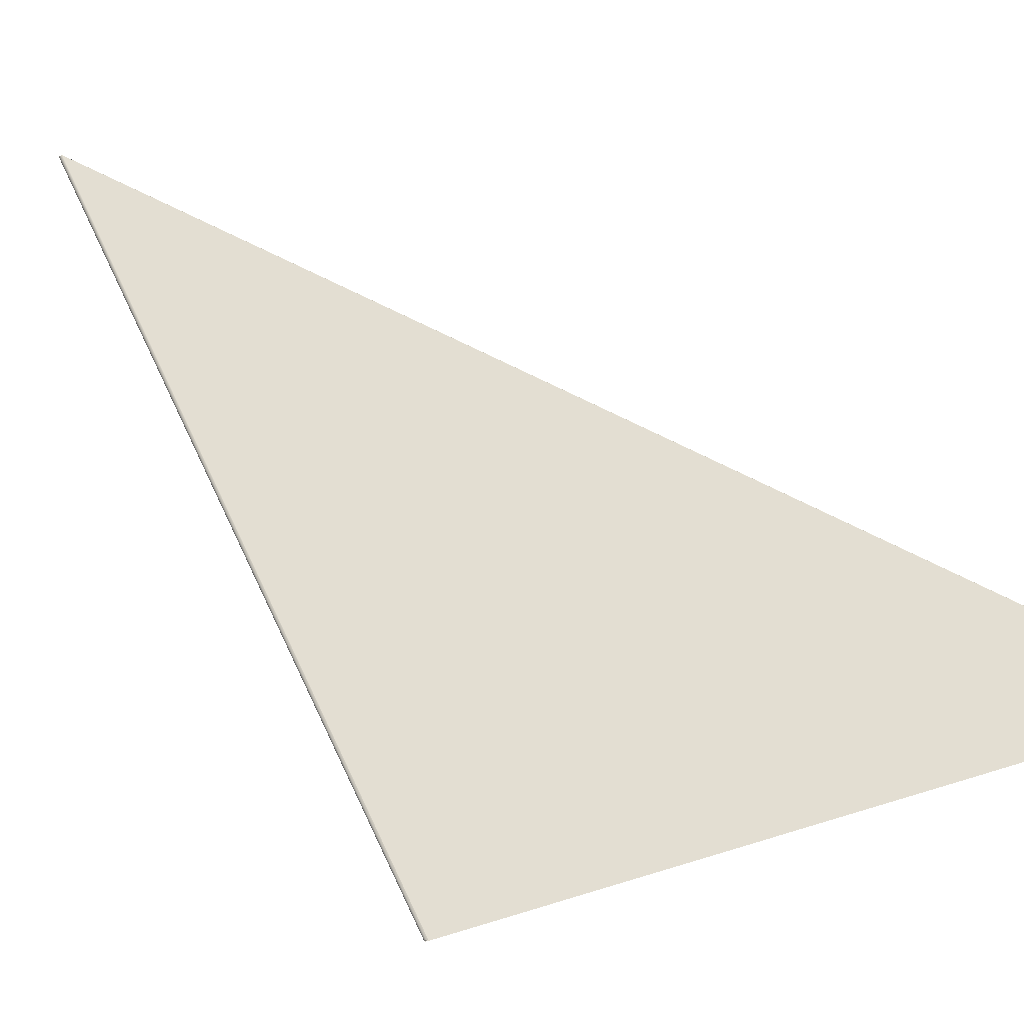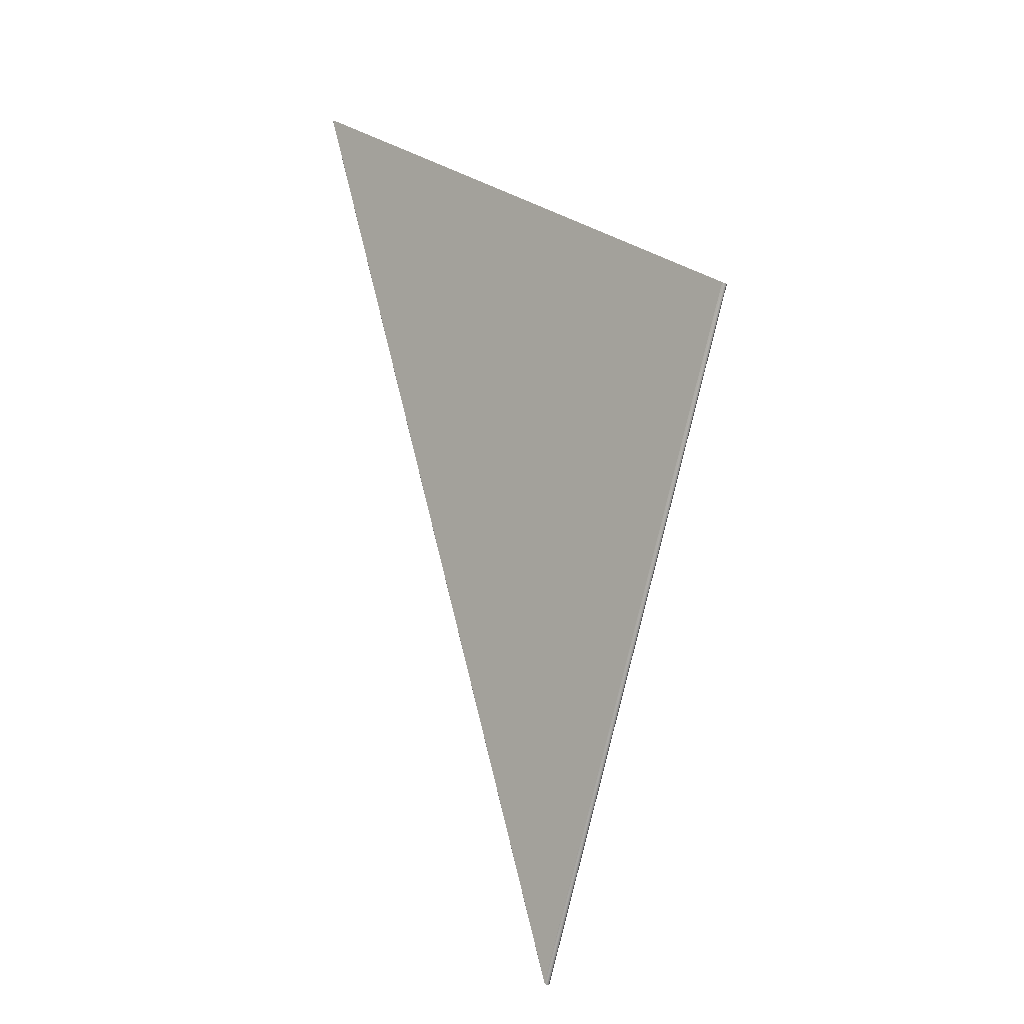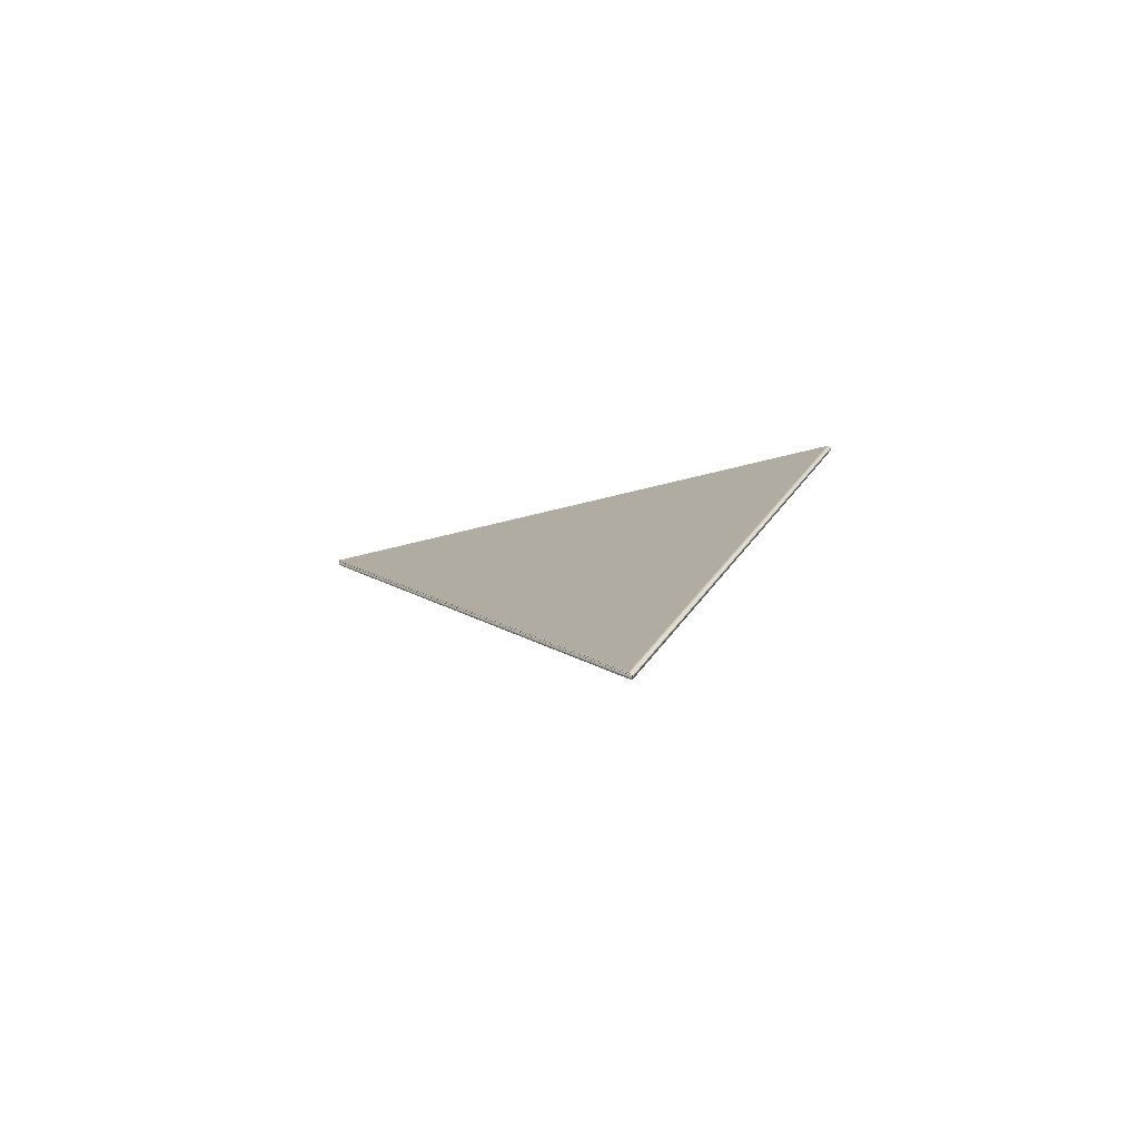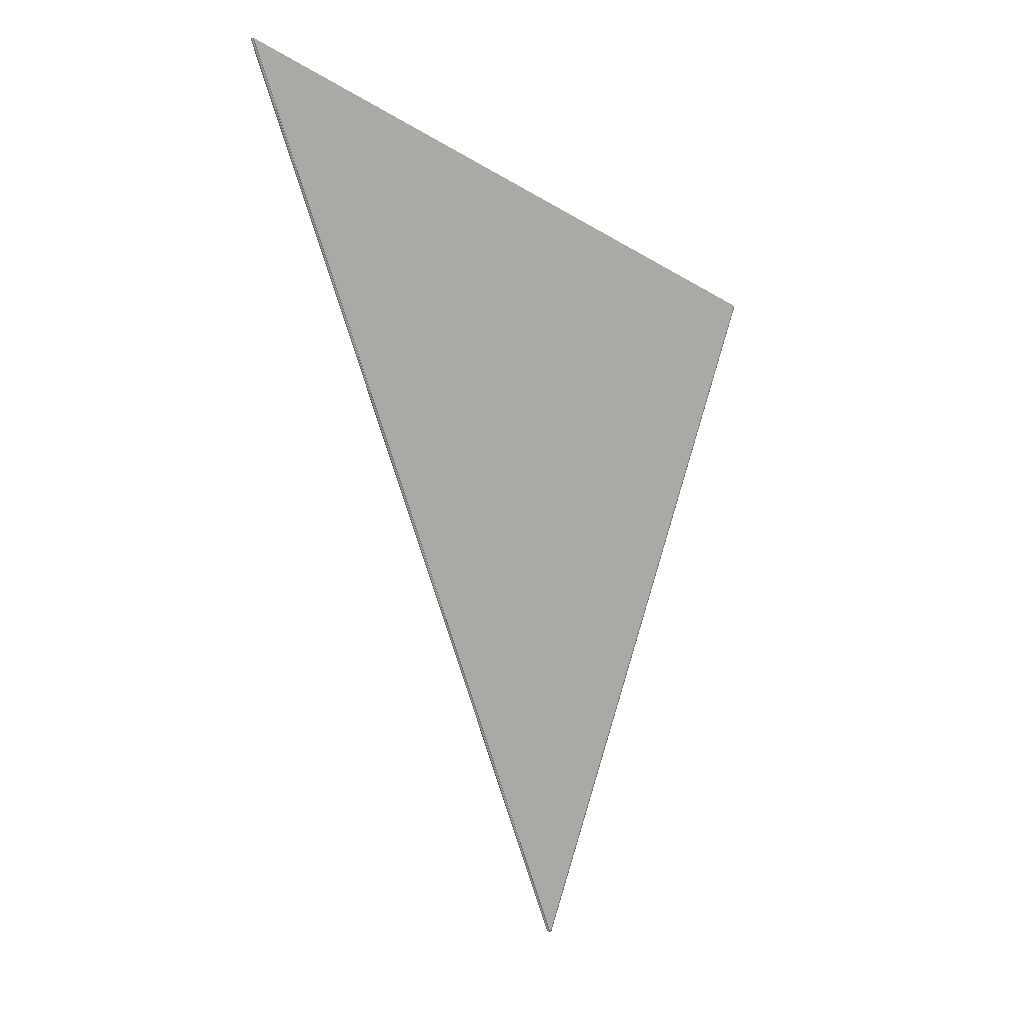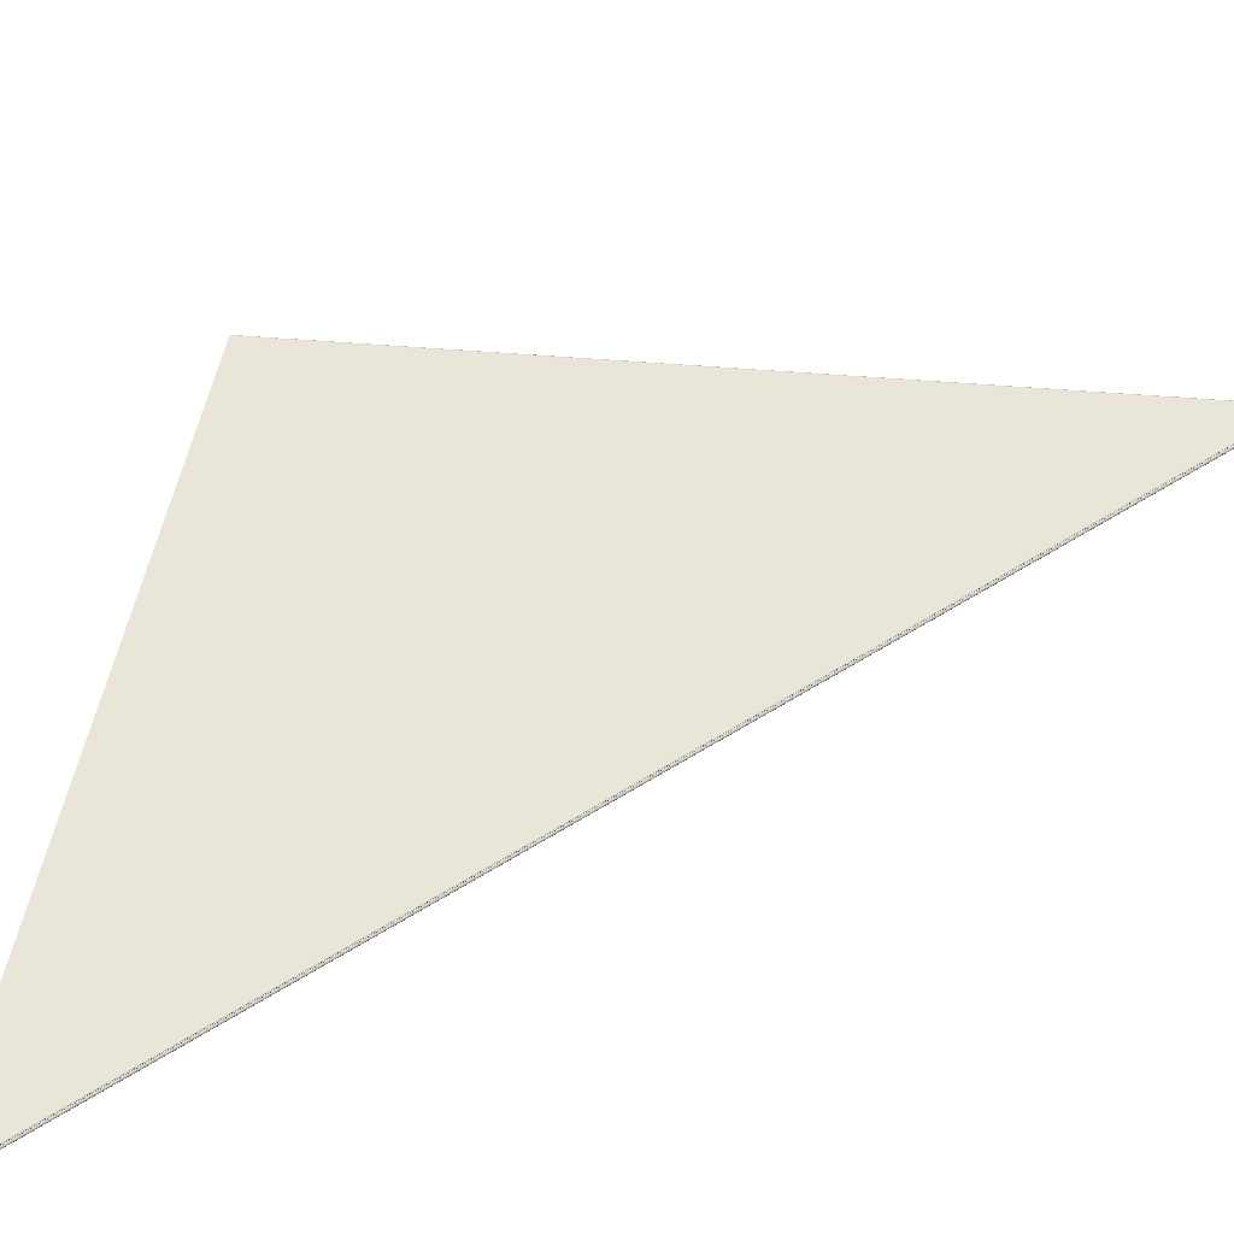
<metadata>
{"format":"obj","ext":"obj","renderer":"f3d","projection":"perspective","resolution":1024,"background":"white","views":[{"elev":67.6,"azim":136.1,"up":"+Z"},{"elev":-7.0,"azim":42.3,"up":"+Y"},{"elev":-78.9,"azim":18.1,"up":"+Y"},{"elev":12.4,"azim":-30.1,"up":"+Y"},{"elev":58.5,"azim":-104.1,"up":"+Z"}]}
</metadata>
<code>
v -0.002433 0.01718 -4.575e-05
v -0.002437 0.01718 -4.231e-05
v -0.002438 0.01718 -3.665e-05
v 0.001737 0.01507 -2.335e-05
v 0.001735 0.01508 -3.502e-05
v -2.434e-06 0.01001 -4.561e-05
v 6.576e-06 0.01 -4.329e-05
v -5.258e-06 0.01001 -4.205e-05
v -4.151e-06 0.01 -4.236e-05
v -4.686e-06 0.01 -3.665e-05
v -6.24e-06 0.01 -3.665e-05
v -6.058e-06 0.01001 -4.228e-05
v -2.925e-06 0.01001 -4.578e-05
v 7.2e-06 0.01001 -4.474e-05
v 1.521e-05 0.01 -3.647e-05
v 5.887e-06 0.009998 -3.811e-05
v 1.637e-05 0.009999 -2.874e-05
v -7.381e-06 0.01001 -3.665e-05
v -0.002429 0.01718 -4.667e-05
v -1.407e-08 0.01002 -4.667e-05
v 0.001718 0.01508 -4.667e-05
v 1.847e-05 0.01 -2.335e-05
v 0.001727 0.01508 -4.355e-05
v 4.187e-06 0.009998 -3.198e-05
v -0.002437 0.01718 -3.099e-05
v 0.001719 0.01508 -2.622e-05
v 0.00172 0.01508 -2.499e-05
v 0.00172 0.01508 -2.333e-05
v -2.407e-06 0.01001 -2.77e-05
v -5.242e-06 0.01001 -3.125e-05
v -7.3e-07 0.01001 -2.685e-05
v -4.134e-06 0.01 -3.095e-05
v -4.811e-08 0.01 -2.924e-05
v 5.106e-07 0.01001 -2.413e-05
v 1.471e-06 0.01001 -2.52e-05
v 6.164e-07 0.01001 -2.638e-05
v -2.898e-06 0.01001 -2.754e-05
v -6.042e-06 0.01001 -3.103e-05
v 1.839e-06 0.01001 -2.333e-05
v -0.002433 0.01718 -2.757e-05
v 0.001718 0.01508 -2.667e-05
v 5.827e-09 0.01002 -2.667e-05
v -0.002429 0.01718 -2.667e-05
v -0.002429 0.01718 -2e-05
v -4.121e-09 0.01002 -2e-05
v 0.001718 0.01508 -2e-05
v 0.00172 0.01508 -2.166e-05
v 0.001719 0.01508 -2.044e-05
v 1.249e-07 0.01001 -2.005e-05
v 7.569e-07 0.01001 -2.142e-05
v -4.835e-08 0.01001 -1.901e-05
v 1.005e-06 0.01001 -2.147e-05
v -1.471e-06 0.01001 -1.854e-05
v -6.4e-07 0.01001 -1.971e-05
v 6.359e-07 0.01001 -2.029e-05
v 1.465e-06 0.01001 -2.145e-05
v 7.101e-07 0.01001 -1.771e-05
v 2.928e-06 0.01 -2.382e-05
v -0.002431 0.01718 -1.969e-05
v -0.002432 0.01718 -1.855e-05
v -0.002433 0.01718 -1.666e-05
v -1.84e-06 0.01001 -1.666e-05
v 0.001722 0.01508 -1.467e-05
v 0.001725 0.01508 -1.833e-05
v 0.001726 0.01508 -2.333e-05
v 0.001718 0.01508 -1.333e-05
v 0 0.01002 -1.333e-05
v -0.002429 0.01718 -1.333e-05
v 2.384e-06 0.01001 -1.473e-05
v 1.338e-06 0.01001 -1.582e-05
v 5.125e-06 0.01001 -1.81e-05
v 3.76e-06 0.01 -1.937e-05
v 5.242e-06 0.01 -2.53e-05
v 6.243e-06 0.01 -2.334e-05
v 6.049e-06 0.01001 -1.77e-05
v 2.909e-06 0.01001 -1.421e-05
v -5.585e-07 0.01001 -1.363e-05
v -1.468e-06 0.01001 -1.479e-05
v 7.384e-06 0.01001 -2.333e-05
v -0.002432 0.01718 -1.478e-05
v -0.002431 0.01718 -1.364e-05
v -0.002431 0.01718 -3.364e-05
v -0.002432 0.01718 -3.477e-05
v -0.002433 0.01718 -3.666e-05
v 0.001725 0.01508 -2.833e-05
v 2.657e-06 0.01001 -3.254e-05
v -0.002429 0.01718 -3.333e-05
v 8.241e-09 0.01002 -3.333e-05
v 0.001718 0.01508 -3.333e-05
v 5.445e-06 0.01001 -2.88e-05
v 2.524e-06 0.01001 -3.355e-05
v 5.724e-06 0.01 -2.891e-05
v 6.855e-06 0.01 -2.896e-05
v 3.698e-06 0.01001 -3.456e-05
v -1.465e-06 0.01001 -3.479e-05
v -5.39e-07 0.01001 -3.362e-05
v 2.92e-06 0.01001 -3.245e-05
v 6.056e-06 0.01001 -2.895e-05
v -1.839e-06 0.01001 -3.666e-05
v 0.001722 0.01508 -3.199e-05
v 0.001725 0.01508 -3.778e-05
v 0.00173 0.01508 -3.169e-05
v 0.001732 0.01508 -2.336e-05
v -0.002432 0.01718 -3.855e-05
v 4.889e-06 0.01001 -3.787e-05
v 3.895e-06 0.01001 -3.675e-05
v 9.794e-06 0.01 -3.215e-05
v 8.491e-06 0.01 -3.081e-05
v 0.001718 0.01508 -4e-05
v -5.827e-09 0.01002 -4e-05
v -0.002429 0.01718 -4e-05
v 9.993e-06 0.009999 -2.644e-05
v 1.178e-05 0.01 -2.339e-05
v 1.062e-05 0.01001 -3.273e-05
v 5.162e-06 0.01001 -3.855e-05
v -4.886e-07 0.01001 -3.97e-05
v -1.471e-06 0.01001 -3.854e-05
v 1.292e-05 0.01001 -2.336e-05
v -0.002431 0.01718 -3.969e-05
v -0.002431 0.01718 -6.363e-06
v -0.002432 0.01718 -5.223e-06
v -0.002433 0.01718 -3.336e-06
v 0.00173 0.01508 -1.503e-05
v 5.194e-06 0.01001 -8.197e-06
v 1.014e-05 0.01 -1.432e-05
v 5.111e-06 0.01001 -7.219e-06
v 1.077e-05 0.01 -1.507e-05
v 1.218e-05 0.009997 -2.46e-05
v 6.712e-06 0.01 -6.511e-06
v -1.464e-06 0.01001 -5.21e-06
v -0.002429 0.01718 -6.667e-06
v 2.402e-08 0.01002 -6.667e-06
v 0.001718 0.01508 -6.667e-06
v -4.333e-07 0.01001 -6.377e-06
v 5.207e-06 0.01001 -8.144e-06
v 1.065e-05 0.01001 -1.398e-05
v -1.836e-06 0.01001 -3.336e-06
v 0.001725 0.01508 -8.915e-06
v 0.001727 0.01508 -3.135e-06
v 0.001735 0.01508 -1.168e-05
v -0.002432 0.01718 -1.448e-06
v 7.444e-06 0.01001 -2.876e-06
v 6.492e-06 0.01001 -4.026e-06
v 1.45e-05 0.01 -1.099e-05
v 1.411e-05 0.009999 -1.498e-05
v 1.522e-05 0.01 -1.022e-05
v 7.469e-06 0.01001 -2.059e-06
v -3.625e-07 0.01001 -2.974e-07
v -1.467e-06 0.01001 -1.461e-06
v 0.001718 0.01508 -6.45e-12
v 1.236e-08 0.01002 -7.37e-12
v -0.002429 0.01718 -9.2e-13
v -0.002431 0.01718 -3.057e-07
o Octagon_web
f 15 5 4 22
f 19 21 20
f 14 23 5 15
f 13 1 19 20
f 12 2 1 13
f 18 3 2 12
f 14 6 13 20
f 15 7 6 14
f 6 8 12 13
f 7 9 8 6
f 20 21 23 14
f 17 7 15 22
f 8 11 18 12
f 9 10 11 8
f 16 9 7 17
f 24 10 9 16
f 41 43 42
f 38 25 3 18
f 37 40 25 38
f 36 26 41 42
f 35 27 26 36
f 39 28 27 35
f 37 29 36 42
f 38 30 29 37
f 29 31 35 36
f 42 43 40 37
f 30 32 31 29
f 11 30 38 18
f 31 34 39 35
f 32 33 34 31
f 10 32 30 11
f 24 33 32 10
f 54 59 44 45
f 53 60 59 54
f 62 61 60 53
f 56 47 28 39
f 55 48 47 56
f 55 49 54 45
f 56 50 49 55
f 44 46 45
f 45 46 48 55
f 49 51 53 54
f 50 52 51 49
f 34 50 56 39
f 51 57 62 53
f 52 58 57 51
f 33 52 50 34
f 24 58 52 33
f 78 80 61 62
f 77 81 80 78
f 76 63 66 67
f 75 64 63 76
f 79 65 64 75
f 77 69 76 67
f 66 68 67
f 78 70 69 77
f 69 71 75 76
f 70 72 71 69
f 57 70 78 62
f 71 74 79 75
f 72 73 74 71
f 58 72 70 57
f 24 73 72 58
f 67 68 81 77
f 98 85 65 79
f 97 100 85 98
f 96 82 87 88
f 95 83 82 96
f 99 84 83 95
f 87 89 88
f 97 86 96 88
f 98 90 86 97
f 86 91 95 96
f 90 92 91 86
f 74 90 98 79
f 91 94 99 95
f 92 93 94 91
f 73 92 90 74
f 88 89 100 97
f 24 93 92 73
f 117 104 84 99
f 116 119 104 117
f 115 101 109 110
f 114 102 101 115
f 109 111 110
f 118 103 102 114
f 116 105 115 110
f 117 106 105 116
f 105 107 114 115
f 106 108 107 105
f 94 106 117 99
f 107 113 118 114
f 108 112 113 107
f 110 111 119 116
f 93 108 106 94
f 24 112 108 93
f 136 123 103 118
f 135 138 123 136
f 134 120 131 132
f 131 133 132
f 130 121 120 134
f 137 122 121 130
f 135 124 134 132
f 136 125 124 135
f 124 126 130 134
f 125 127 126 124
f 113 125 136 118
f 126 129 137 130
f 132 133 138 135
f 127 128 129 126
f 112 127 125 113
f 24 128 127 112
f 149 141 122 137
f 148 153 141 149
f 150 152 151
f 147 139 150 151
f 146 140 139 147
f 22 4 140 146
f 148 142 147 151
f 149 143 142 148
f 142 144 146 147
f 143 145 144 142
f 129 143 149 137
f 151 152 153 148
f 144 17 22 146
f 145 16 17 144
f 128 145 143 129
f 24 16 145 128

</code>
